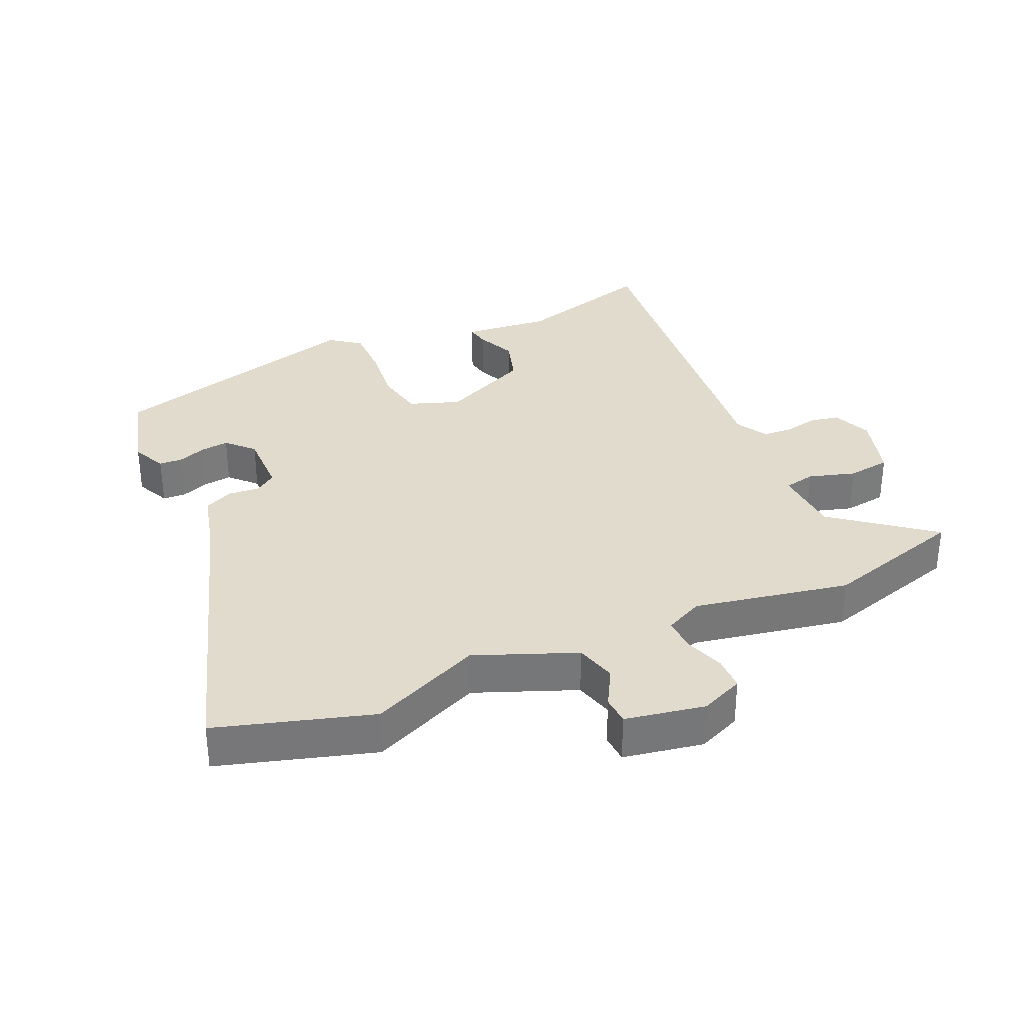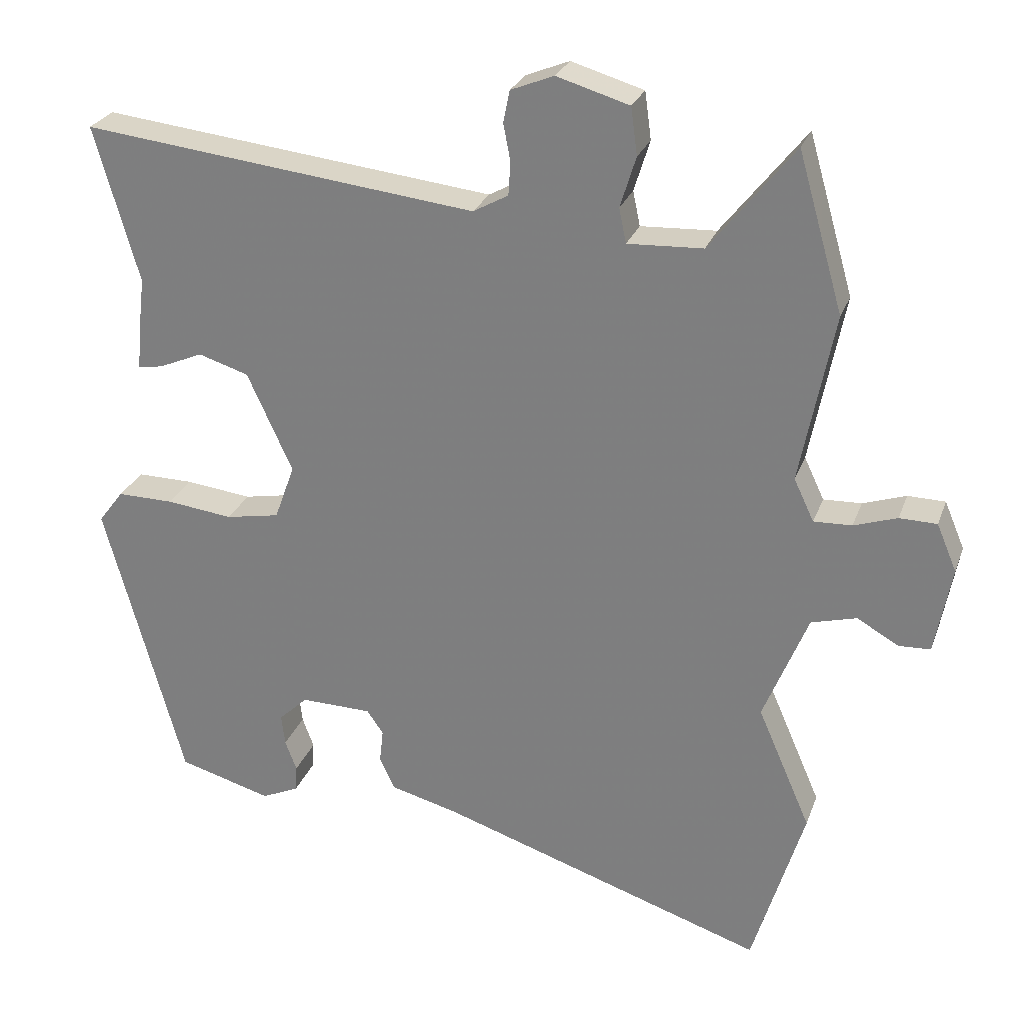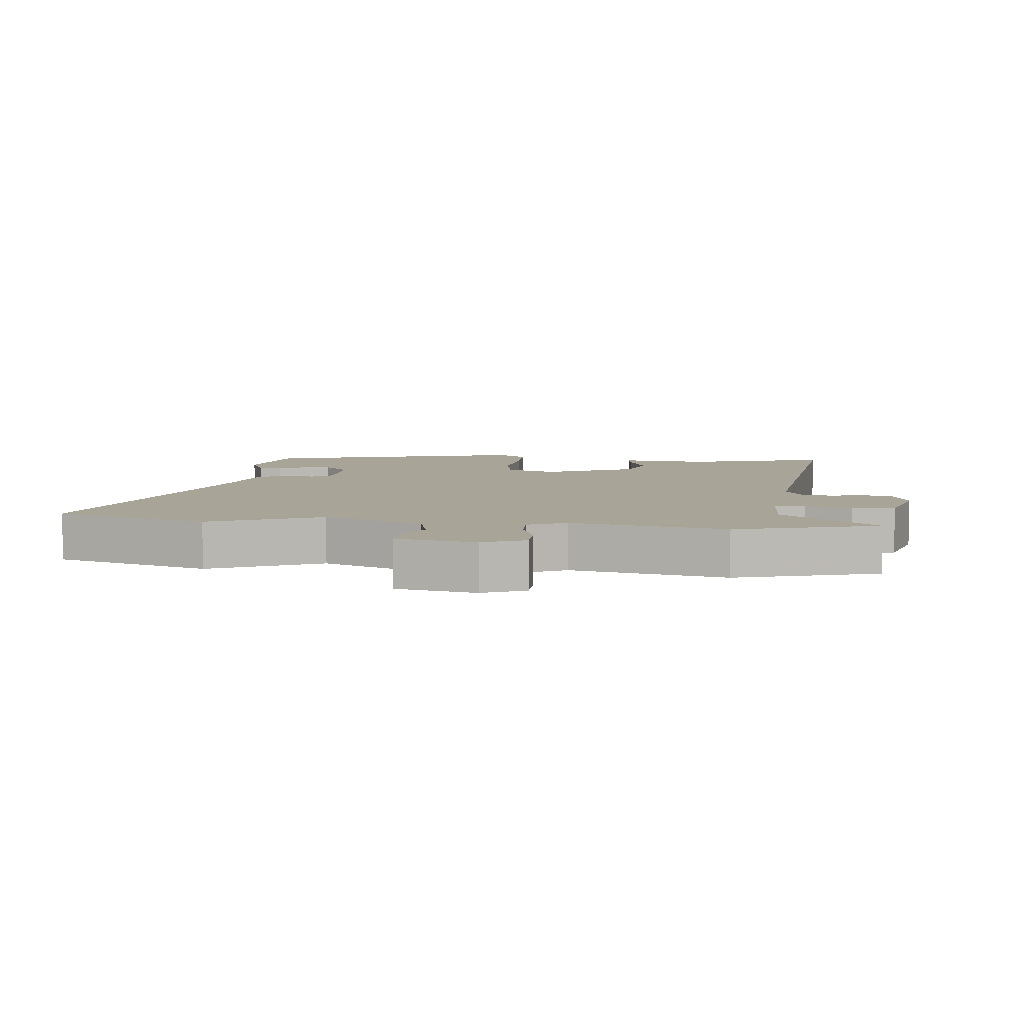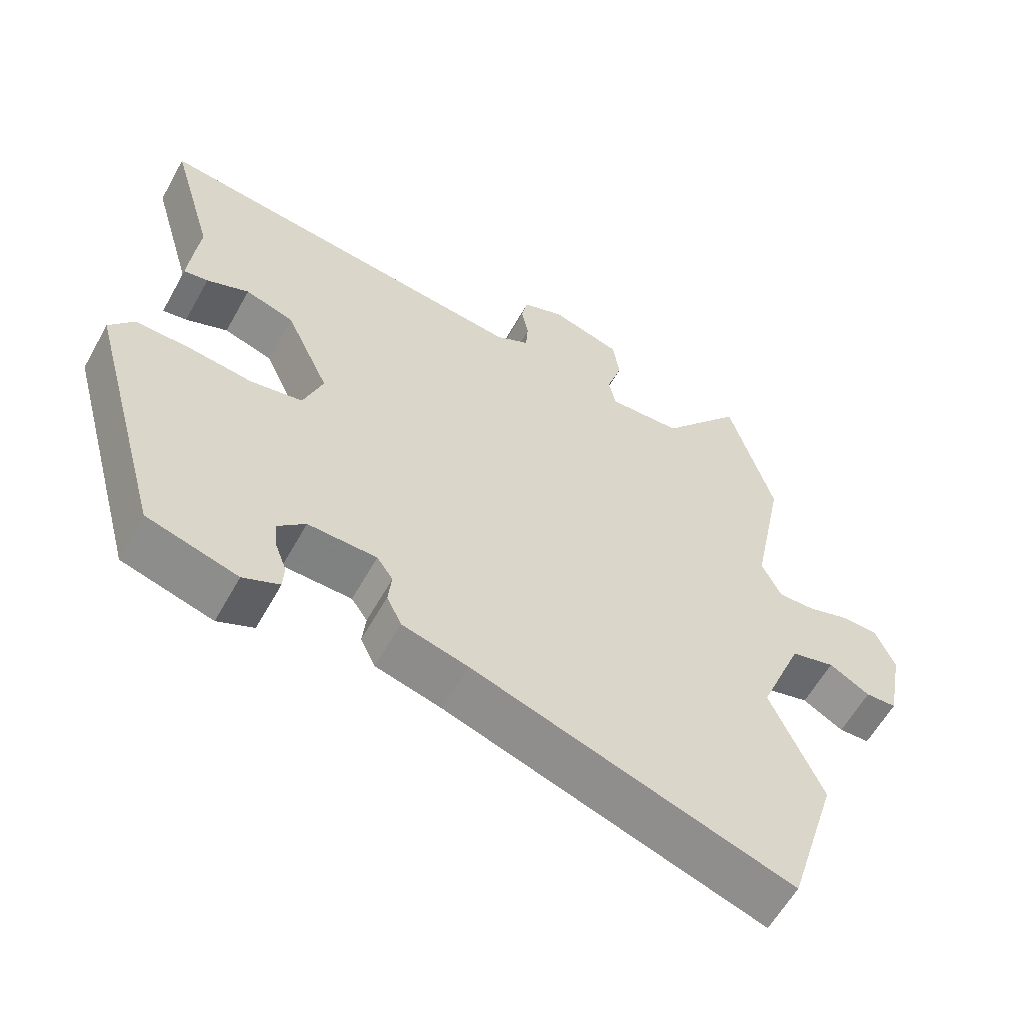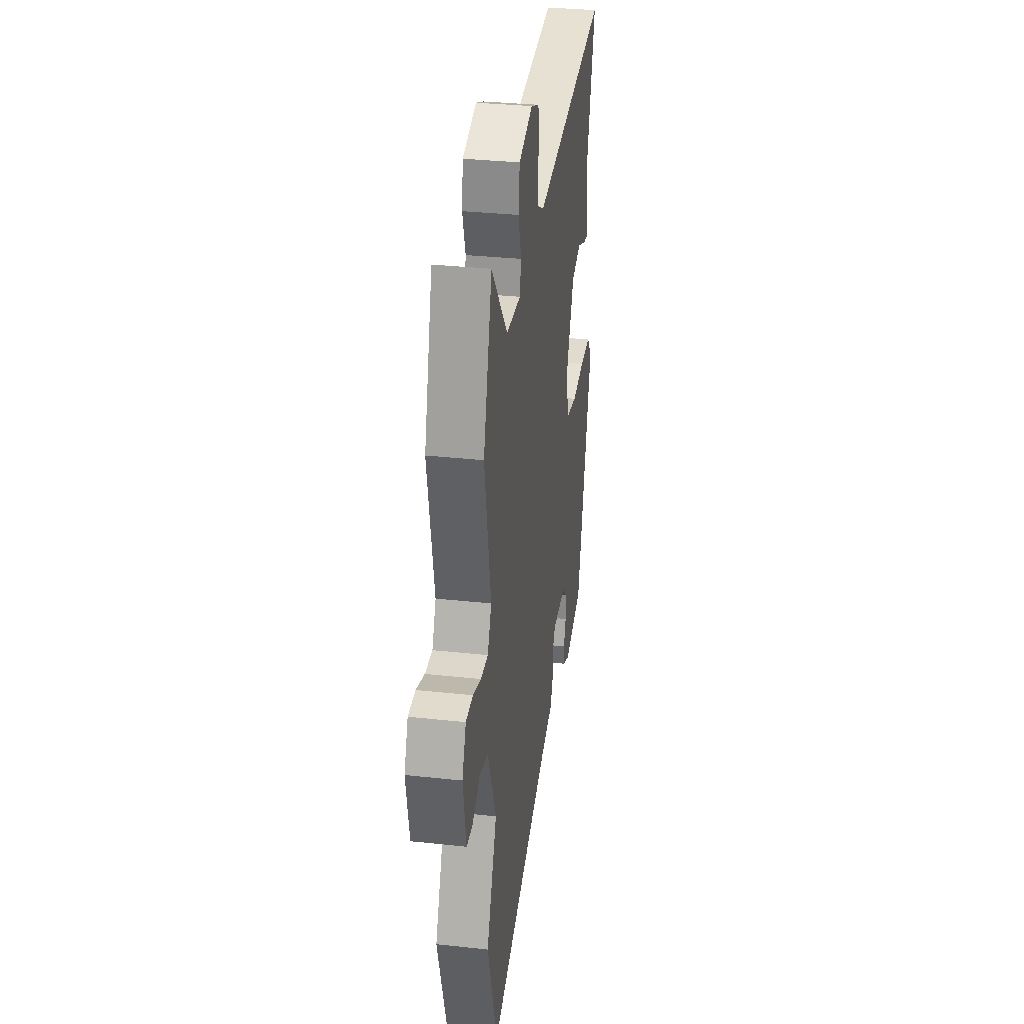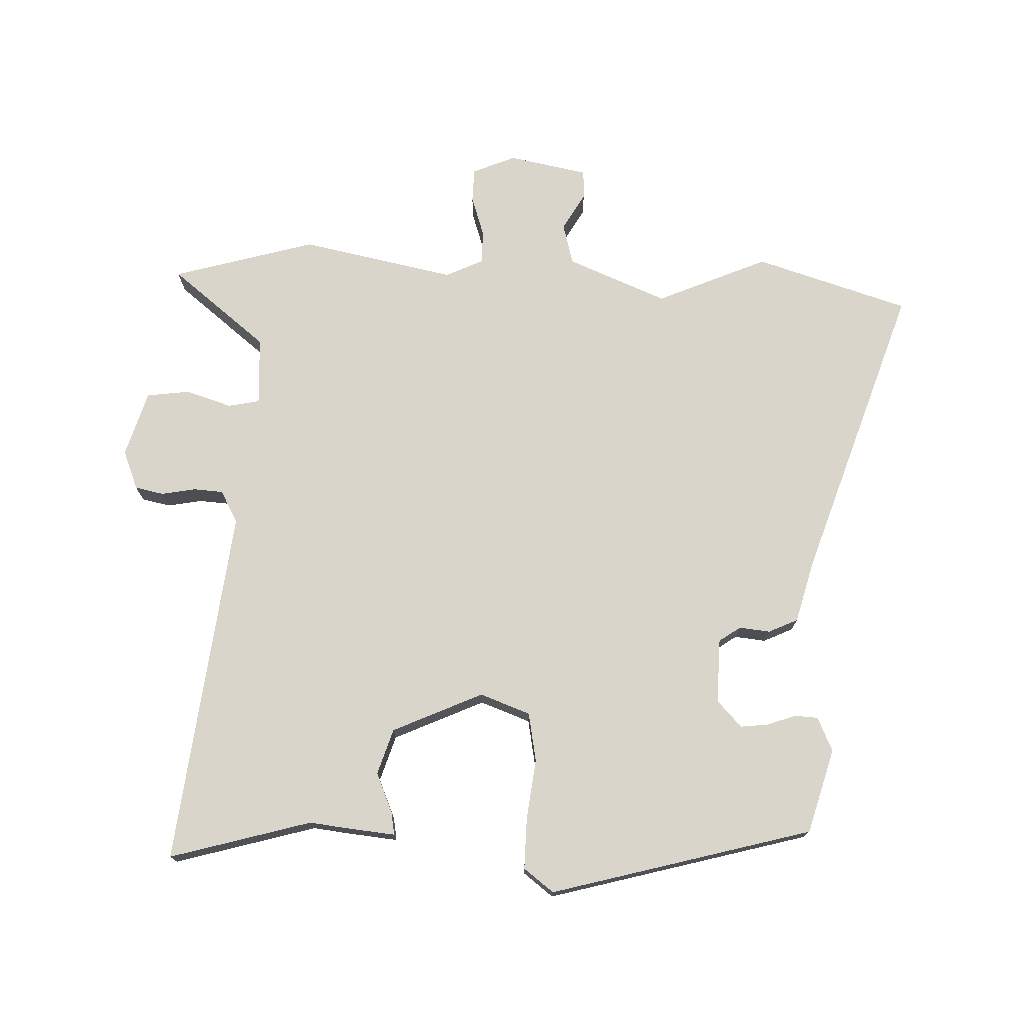
<metadata>
{"format":"obj","ext":"obj","renderer":"f3d","projection":"perspective","resolution":1024,"background":"white","views":[{"elev":33.2,"azim":-114.4,"up":"+Y"},{"elev":26.4,"azim":-162.5,"up":"+Z"},{"elev":7.0,"azim":-83.8,"up":"+Y"},{"elev":-59.8,"azim":151.0,"up":"+Z"},{"elev":32.8,"azim":-81.4,"up":"+Z"},{"elev":74.3,"azim":92.2,"up":"+Y"}]}
</metadata>
<code>
v 0.509 0.07 0.532
v 0.447 0.07 0.315
v 0.453 0.07 0.264
v 0.461 0.07 0.182
v 0.426 0.07 0.188
v 0.365 0.07 0.214
v 0.295 0.07 0.192
v 0.232 0.07 0.054
v 0.26 0.07 -0.023
v 0.335 0.07 -0.037
v 0.427 0.07 -0.026
v 0.506 0.07 -0.025
v 0.541 0.07 -0.071
v 0.431 0.07 -0.472
v 0.301 0.07 -0.509
v 0.249 0.07 -0.485
v 0.247 0.07 -0.449
v 0.263 0.07 -0.406
v 0.268 0.07 -0.363
v 0.228 0.07 -0.325
v 0.129 0.07 -0.327
v 0.106 0.07 -0.36
v 0.111 0.07 -0.407
v 0.09 0.07 -0.452
v -0.005 0.07 -0.477
v -0.461 0.07 -0.628
v -0.533 0.07 -0.392
v -0.459 0.07 -0.222
v -0.521 0.07 -0.069
v -0.584 0.07 -0.052
v -0.642 0.07 -0.085
v -0.686 0.07 -0.083
v -0.709 0.07 0.039
v -0.681 0.07 0.105
v -0.629 0.07 0.106
v -0.569 0.07 0.086
v -0.516 0.07 0.084
v -0.488 0.07 0.143
v -0.535 0.07 0.38
v -0.472 0.07 0.599
v -0.355 0.07 0.452
v -0.25 0.07 0.447
v -0.24 0.07 0.495
v -0.262 0.07 0.566
v -0.253 0.07 0.632
v -0.152 0.07 0.662
v -0.092 0.07 0.638
v -0.083 0.07 0.594
v -0.093 0.07 0.542
v -0.09 0.07 0.496
v -0.041 0.07 0.469
v 0.509 0 0.532
v 0.447 0 0.315
v 0.453 0 0.264
v 0.461 0 0.182
v 0.426 0 0.188
v 0.365 0 0.214
v 0.295 0 0.192
v 0.232 0 0.054
v 0.26 0 -0.023
v 0.335 0 -0.037
v 0.427 0 -0.026
v 0.506 0 -0.025
v 0.541 0 -0.071
v 0.431 0 -0.472
v 0.301 0 -0.509
v 0.249 0 -0.485
v 0.247 0 -0.449
v 0.263 0 -0.406
v 0.268 0 -0.363
v 0.228 0 -0.325
v 0.129 0 -0.327
v 0.106 0 -0.36
v 0.111 0 -0.407
v 0.09 0 -0.452
v -0.005 0 -0.477
v -0.461 0 -0.628
v -0.533 0 -0.392
v -0.459 0 -0.222
v -0.521 0 -0.069
v -0.584 0 -0.052
v -0.642 0 -0.085
v -0.686 0 -0.083
v -0.709 0 0.039
v -0.681 0 0.105
v -0.629 0 0.106
v -0.569 0 0.086
v -0.516 0 0.084
v -0.488 0 0.143
v -0.535 0 0.38
v -0.472 0 0.599
v -0.355 0 0.452
v -0.25 0 0.447
v -0.24 0 0.495
v -0.262 0 0.566
v -0.253 0 0.632
v -0.152 0 0.662
v -0.092 0 0.638
v -0.083 0 0.594
v -0.093 0 0.542
v -0.09 0 0.496
v -0.041 0 0.469
f 46 47 48 49
f 46 49 50
f 43 44 45 46
f 42 43 46 50
f 38 39 40 41
f 38 41 42
f 37 38 42 50
f 33 34 35 36
f 33 36 37
f 30 31 32 33
f 29 30 33 37
f 28 29 37 50
f 25 26 27 28
f 22 23 24 25
f 21 22 25 28
f 20 21 28 50
f 15 16 17 18
f 15 18 19
f 14 15 19
f 10 11 12 13
f 10 13 14 19
f 3 4 5 6
f 2 3 6 7
f 51 1 2 7
f 50 51 7 8
f 20 50 8 9
f 9 10 19 20
f 100 99 98 97
f 101 100 97
f 97 96 95 94
f 101 97 94 93
f 92 91 90 89
f 93 92 89
f 101 93 89 88
f 87 86 85 84
f 88 87 84
f 84 83 82 81
f 88 84 81 80
f 101 88 80 79
f 79 78 77 76
f 76 75 74 73
f 79 76 73 72
f 101 79 72 71
f 69 68 67 66
f 70 69 66
f 70 66 65
f 64 63 62 61
f 70 65 64 61
f 57 56 55 54
f 58 57 54 53
f 58 53 52 102
f 59 58 102 101
f 60 59 101 71
f 71 70 61 60
f 1 52 53 2
f 2 53 54 3
f 3 54 55 4
f 4 55 56 5
f 5 56 57 6
f 6 57 58 7
f 7 58 59 8
f 8 59 60 9
f 9 60 61 10
f 10 61 62 11
f 11 62 63 12
f 12 63 64 13
f 13 64 65 14
f 14 65 66 15
f 15 66 67 16
f 16 67 68 17
f 17 68 69 18
f 18 69 70 19
f 19 70 71 20
f 20 71 72 21
f 21 72 73 22
f 22 73 74 23
f 23 74 75 24
f 24 75 76 25
f 25 76 77 26
f 26 77 78 27
f 27 78 79 28
f 28 79 80 29
f 29 80 81 30
f 30 81 82 31
f 31 82 83 32
f 32 83 84 33
f 33 84 85 34
f 34 85 86 35
f 35 86 87 36
f 36 87 88 37
f 37 88 89 38
f 38 89 90 39
f 39 90 91 40
f 40 91 92 41
f 41 92 93 42
f 42 93 94 43
f 43 94 95 44
f 44 95 96 45
f 45 96 97 46
f 46 97 98 47
f 47 98 99 48
f 48 99 100 49
f 49 100 101 50
f 50 101 102 51
f 51 102 52 1

</code>
